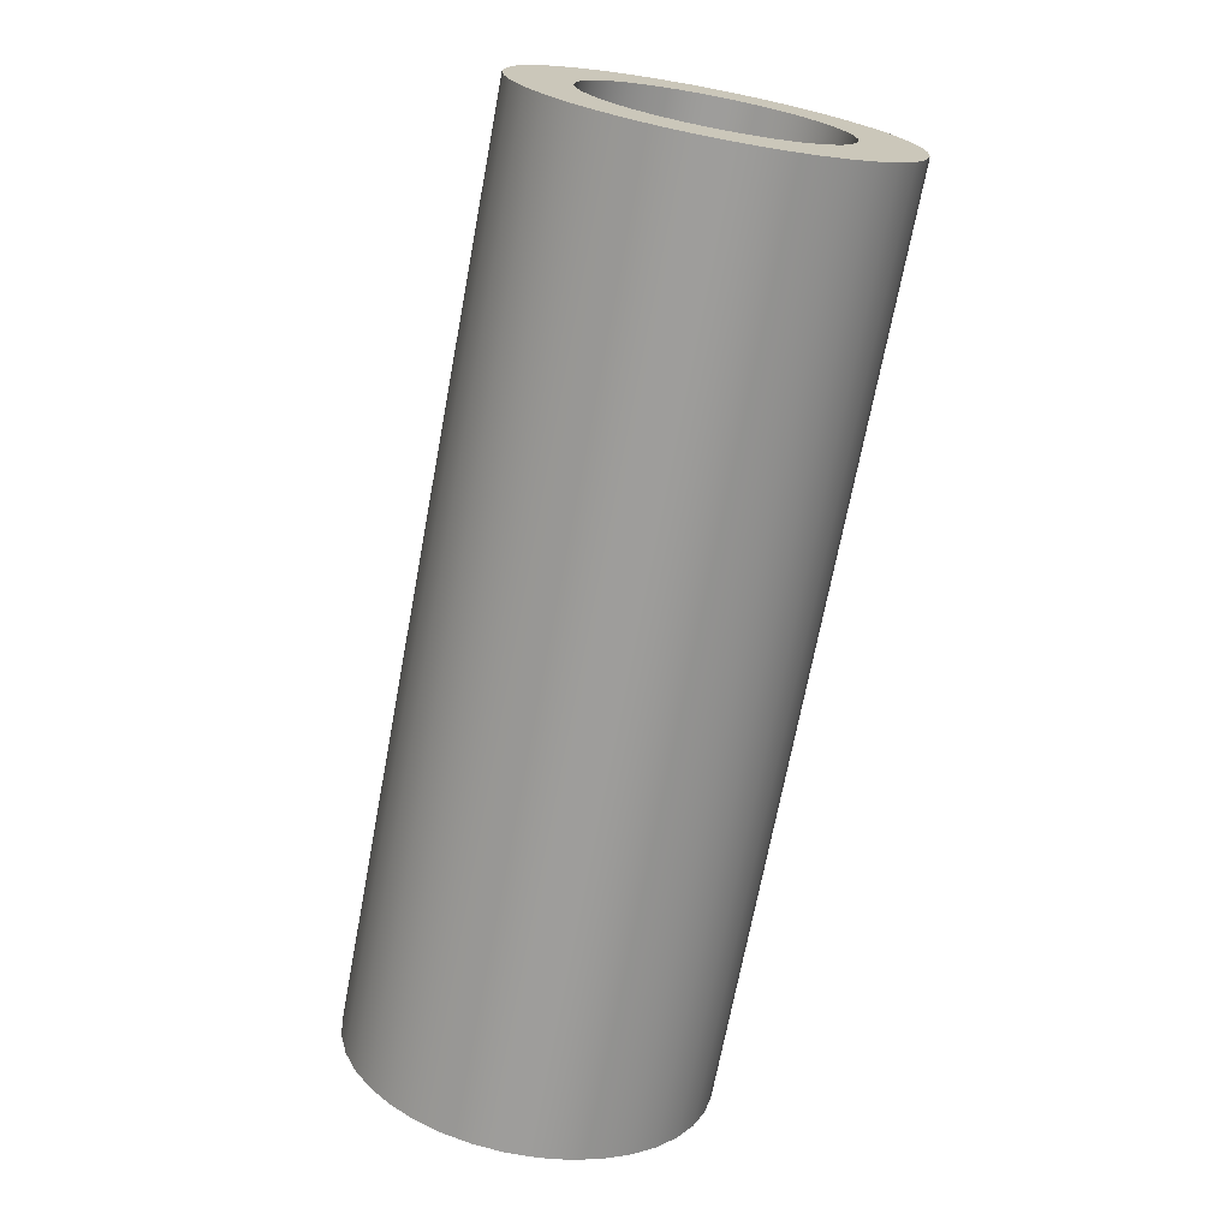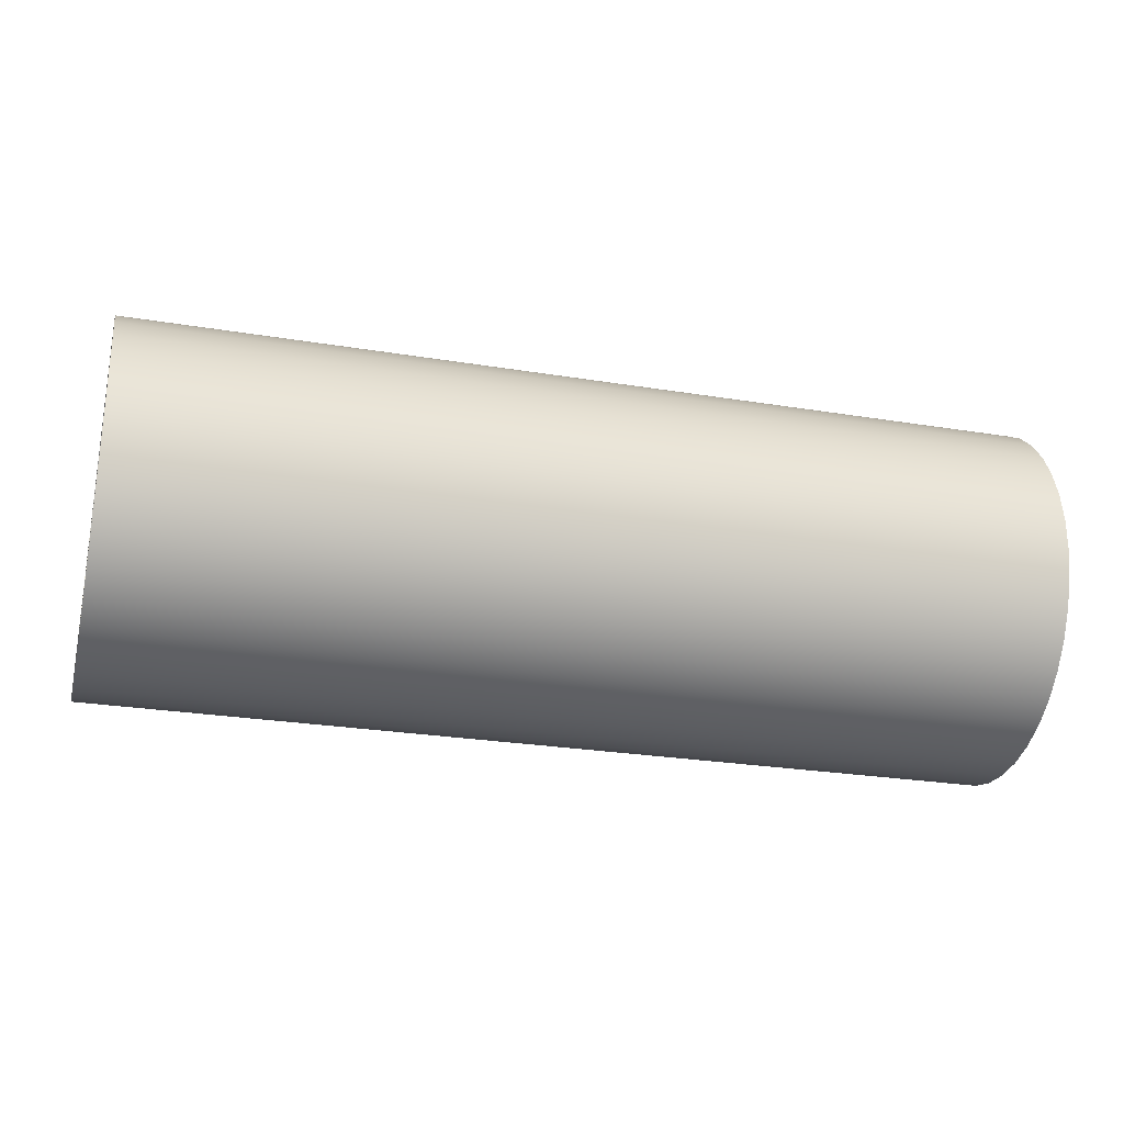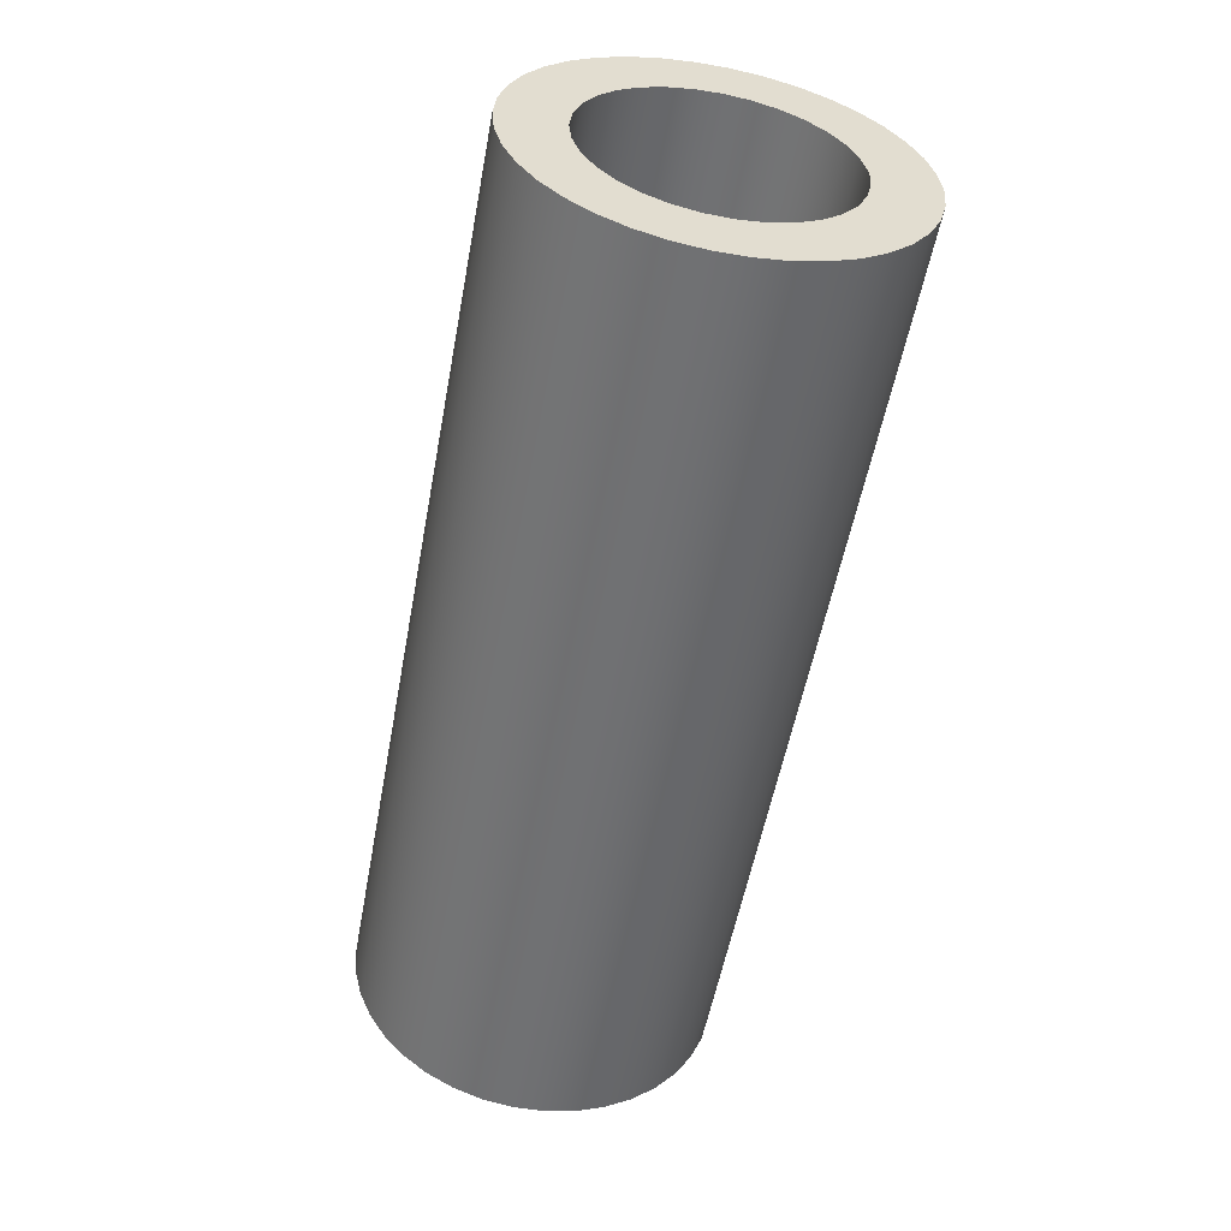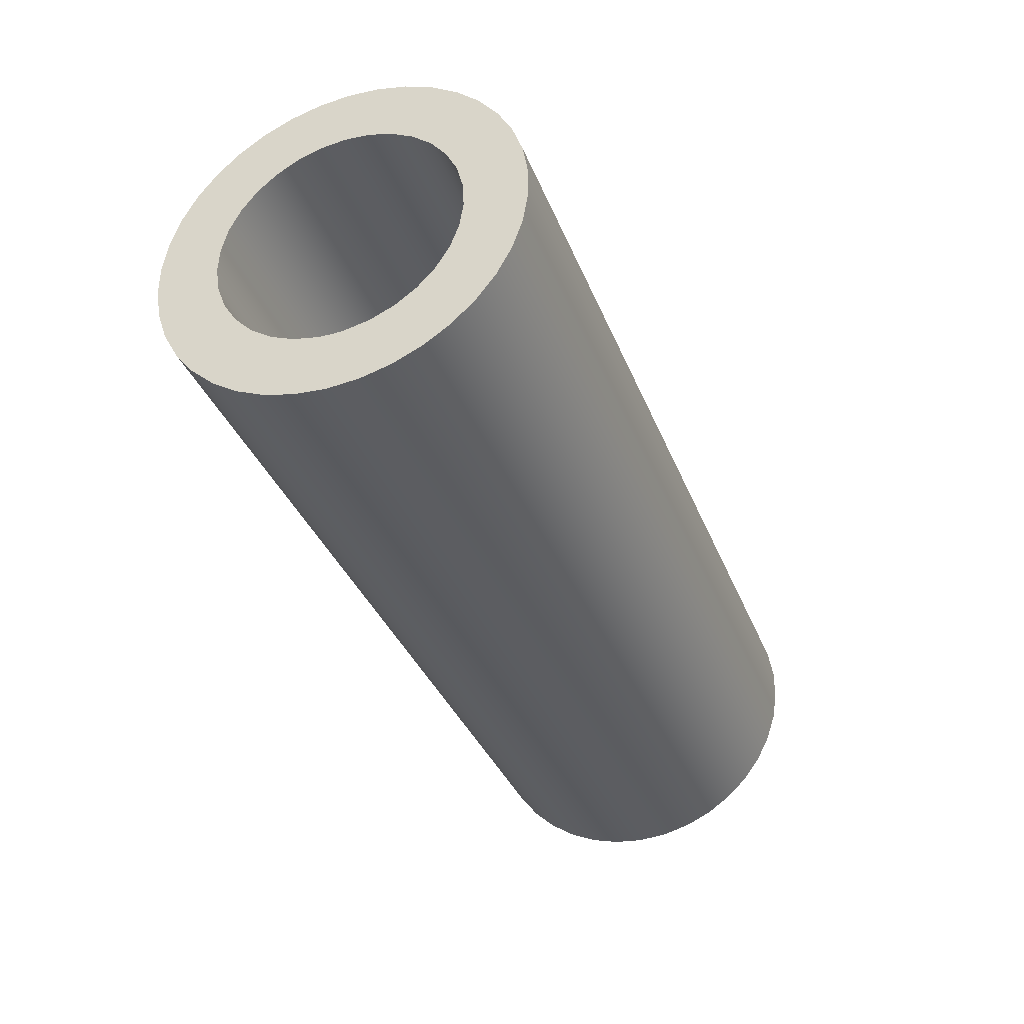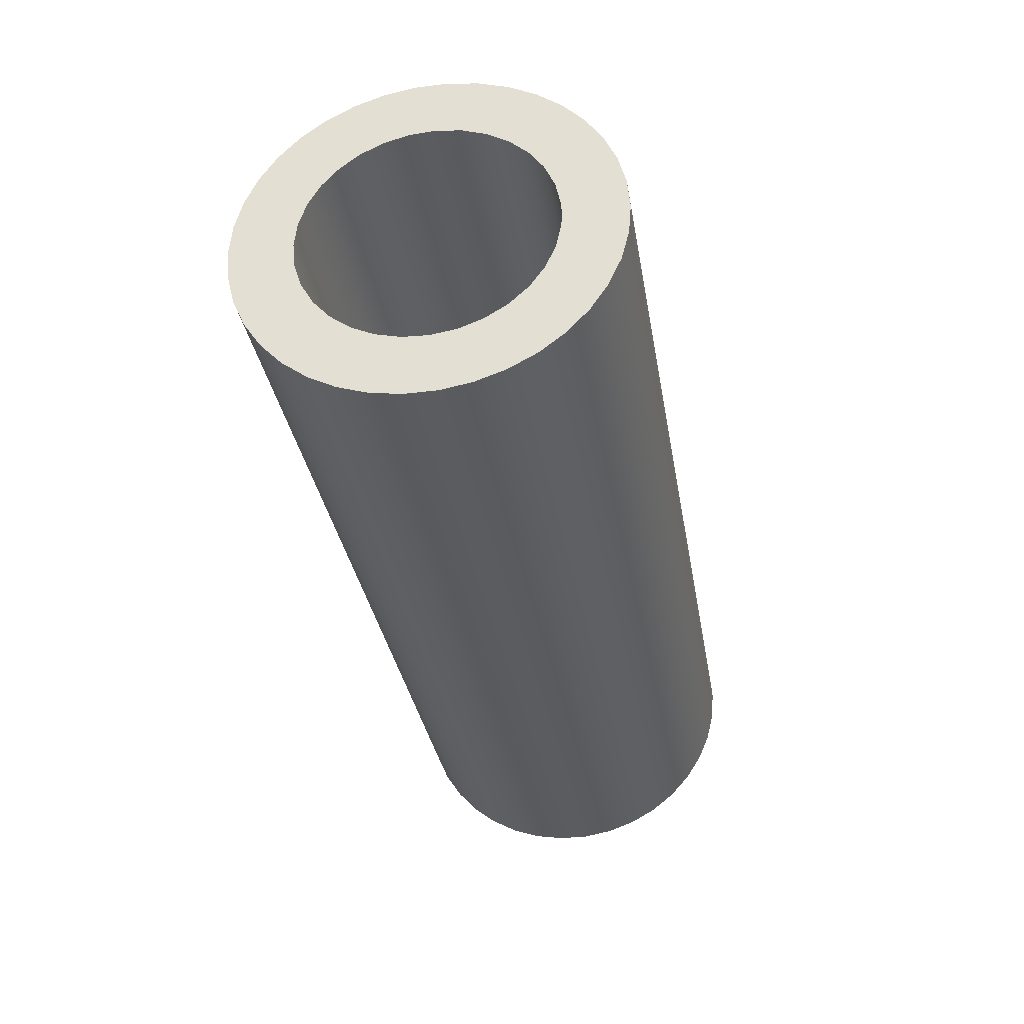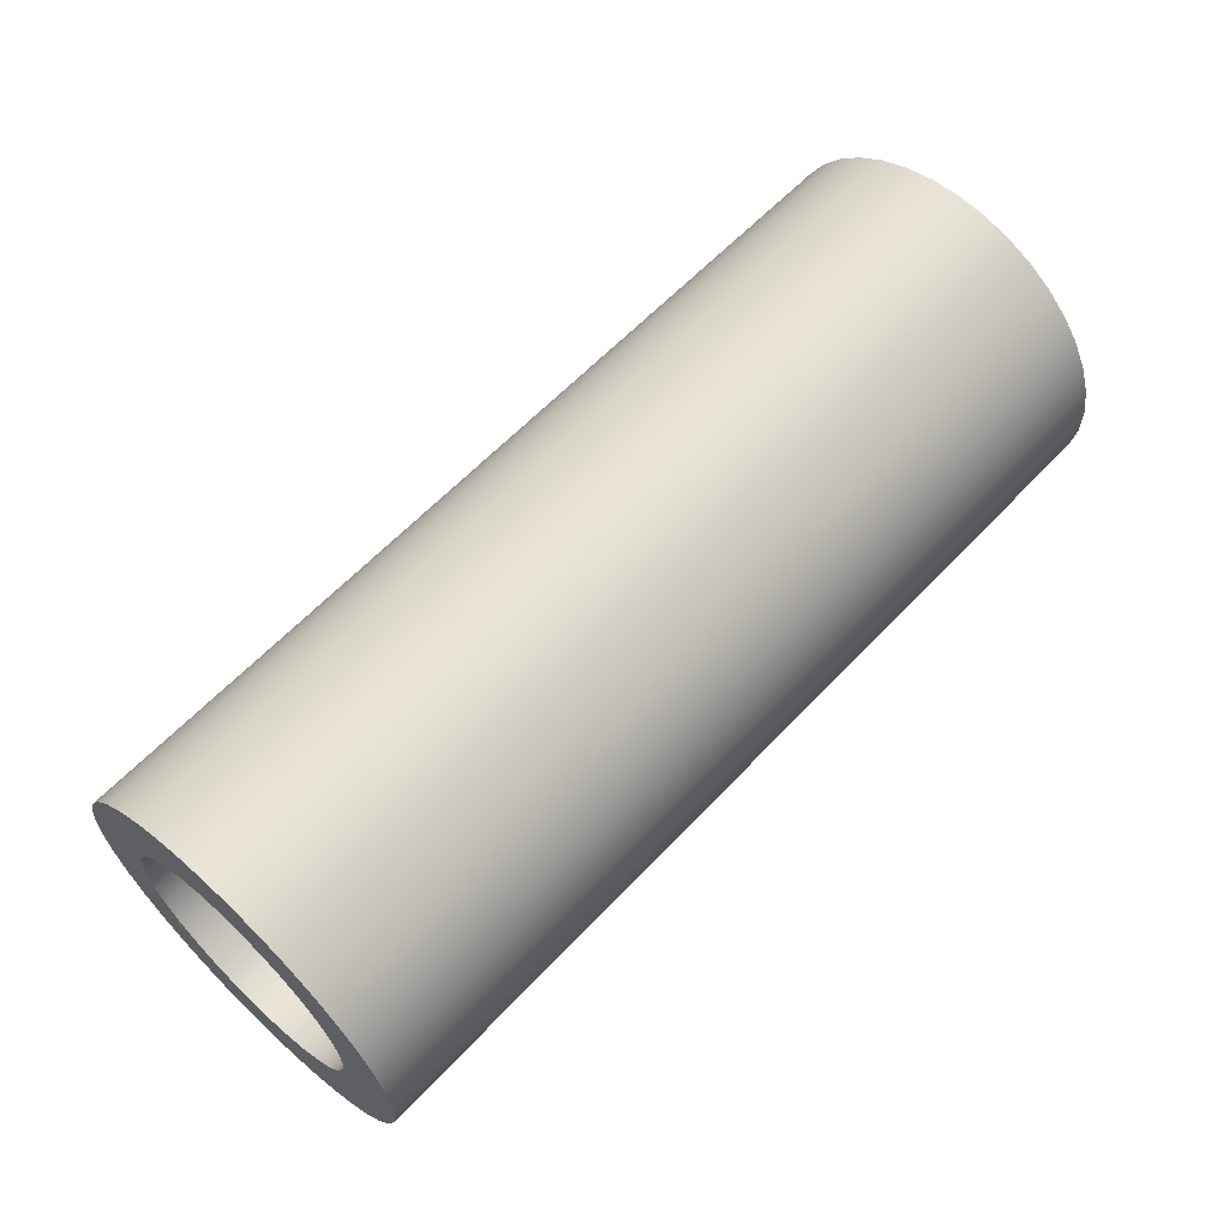
<metadata>
{"format":"obj","ext":"obj","renderer":"f3d","projection":"perspective","resolution":1024,"background":"white","views":[{"elev":-70.6,"azim":-100.7,"up":"+Y"},{"elev":-26.0,"azim":-14.6,"up":"+Z"},{"elev":-54.8,"azim":79.5,"up":"+Y"},{"elev":-36.0,"azim":110.1,"up":"+Z"},{"elev":-33.9,"azim":99.6,"up":"+Y"},{"elev":61.5,"azim":133.1,"up":"+Z"}]}
</metadata>
<code>
v 0.03 -0.002856 0.005277
v 0.03 -0.003685 0.004735
v 0.03 -0.002285 0.003283
v 0.03 0.005816 0.001473
v 0.03 0.005495 0.00241
v 0.03 0.003751 0.001389
v 0.03 0.002856 0.005277
v 0.03 0.001577 0.003676
v 0.03 0.002285 0.003283
v 0.03 -0.001948 0.005675
v 0.03 -0.001577 0.003676
v 0.03 -0.0008052 0.003918
v 0.03 -0.004414 -0.004064
v 0.03 -0.003685 -0.004735
v 0.03 -0.002605 -0.003035
v 0.03 0.001948 -0.005675
v 0.03 0.002856 -0.005277
v 0.03 0.001941 -0.003497
v 0.03 0.003685 -0.004735
v 0.03 0.002605 -0.003035
v 0.03 0.004414 -0.004064
v 0.03 0.003163 -0.002448
v 0.03 0.005023 -0.003282
v 0.03 0.005495 -0.00241
v 0.03 0.003591 -0.001762
v 0.03 0.005816 -0.001473
v 0.03 0.003872 -0.001003
v 0.03 0.00598 0.0004955
v 0.03 0.003954 0.0006057
v 0.03 0.003995 -0.0002026
v 0.03 0.005023 0.003282
v 0.03 0.004414 0.004064
v 0.03 0.002899 0.002756
v 0.03 0.003685 0.004735
v 0.03 0.001948 0.005675
v 0.03 0.0009876 0.005918
v 0.03 0.0008052 0.003918
v 0.03 -0.004414 0.004064
v 0.03 -0.002899 0.002756
v 0.03 -0.005816 0.001473
v 0.03 -0.003954 0.0006057
v 0.03 -0.003751 0.001389
v 0.03 -0.00598 0.0004955
v 0.03 -0.00598 -0.0004955
v 0.03 -0.003995 -0.0002026
v 0.03 -0.005816 -0.001473
v 0.03 -0.003872 -0.001003
v 0.03 -0.005023 -0.003282
v 0.03 -0.003163 -0.002448
v 0.03 -0.003591 -0.001762
v 0.03 -0.002856 -0.005277
v 0.03 -0.001941 -0.003497
v 0.03 -0.001948 -0.005675
v 0.03 -0.001197 -0.003817
v 0.03 0.00598 -0.0004955
v 0.03 0.003395 0.002116
v 0.03 -0.005023 0.003282
v 0.03 -0.003395 0.002116
v 0.03 -0.005495 0.00241
v 0.03 -0.005495 -0.00241
v 0.03 2.204e-18 -0.006
v 0.03 0.0009876 -0.005918
v 0.03 0.0004047 -0.003979
v 0.03 0.001197 -0.003817
v 0.03 0 0.006
v 0.03 0 0.004
v 0.03 -0.0009876 0.005918
v 0.03 -0.0009876 -0.005918
v 0.03 -0.0004047 -0.003979
v 0.03 4.899e-19 -0.004
v 0.03 0.0009876 0.005918
v 0 0.0009876 0.005918
v 0 0 0.006
v 0.03 0.001948 0.005675
v 0 0.001948 0.005675
v 0.03 0.002856 0.005277
v 0 0.002856 0.005277
v 0.03 0.003685 0.004735
v 0 0.003685 0.004735
v 0.03 0.004414 0.004064
v 0 0.004414 0.004064
v 0.03 0.005023 0.003282
v 0 0.005023 0.003282
v 0.03 0.005495 0.00241
v 0 0.005495 0.00241
v 0.03 0.005816 0.001473
v 0 0.005816 0.001473
v 0.03 0.00598 0.0004955
v 0 0.00598 0.0004955
v 0.03 0.00598 -0.0004955
v 0 0.00598 -0.0004955
v 0.03 0.005816 -0.001473
v 0 0.005816 -0.001473
v 0.03 0.005495 -0.00241
v 0 0.005495 -0.00241
v 0.03 0.005023 -0.003282
v 0 0.005023 -0.003282
v 0.03 0.004414 -0.004064
v 0 0.004414 -0.004064
v 0.03 0.003685 -0.004735
v 0 0.003685 -0.004735
v 0.03 0.002856 -0.005277
v 0 0.002856 -0.005277
v 0.03 0.001948 -0.005675
v 0 0.001948 -0.005675
v 0.03 0.0009876 -0.005918
v 0 0.0009876 -0.005918
v 0.03 2.204e-18 -0.006
v 0 7.348e-19 -0.006
v 0.03 -0.0009876 -0.005918
v 0 -0.0009876 -0.005918
v 0.03 -0.001948 -0.005675
v 0 -0.001948 -0.005675
v 0.03 -0.002856 -0.005277
v 0 -0.002856 -0.005277
v 0.03 -0.003685 -0.004735
v 0 -0.003685 -0.004735
v 0.03 -0.004414 -0.004064
v 0 -0.004414 -0.004064
v 0.03 -0.005023 -0.003282
v 0 -0.005023 -0.003282
v 0.03 -0.005495 -0.00241
v 0 -0.005495 -0.00241
v 0.03 -0.005816 -0.001473
v 0 -0.005816 -0.001473
v 0.03 -0.00598 -0.0004955
v 0 -0.00598 -0.0004955
v 0.03 -0.00598 0.0004955
v 0 -0.00598 0.0004955
v 0.03 -0.005816 0.001473
v 0 -0.005816 0.001473
v 0.03 -0.005495 0.00241
v 0 -0.005495 0.00241
v 0.03 -0.005023 0.003282
v 0 -0.005023 0.003282
v 0.03 -0.004414 0.004064
v 0 -0.004414 0.004064
v 0.03 -0.003685 0.004735
v 0 -0.003685 0.004735
v 0.03 -0.002856 0.005277
v 0 -0.002856 0.005277
v 0.03 -0.001948 0.005675
v 0 -0.001948 0.005675
v 0.03 -0.0009876 0.005918
v 0 -0.0009876 0.005918
v 0.03 0 0.006
v 0 0.00598 -0.0004955
v 0 0.005816 -0.001473
v 0 0.003872 -0.001003
v 0 0.005495 -0.00241
v 0 0.003591 -0.001762
v 0 0.005023 -0.003282
v 0 0.003163 -0.002448
v 0 0.004414 -0.004064
v 0 0.003685 -0.004735
v 0 0.002605 -0.003035
v 0 7.348e-19 -0.006
v 0 1.47e-18 -0.004
v 0 0.0004047 -0.003979
v 0 -0.0009876 -0.005918
v 0 -0.0004047 -0.003979
v 0 -0.001948 -0.005675
v 0 -0.002856 -0.005277
v 0 -0.001941 -0.003497
v 0 -0.003685 -0.004735
v 0 -0.002605 -0.003035
v 0 -0.004414 -0.004064
v 0 -0.003163 -0.002448
v 0 0.002856 -0.005277
v 0 0.001941 -0.003497
v 0 0.001948 -0.005675
v 0 0.001197 -0.003817
v 0 -0.001197 -0.003817
v 0 -0.00598 -0.0004955
v 0 -0.003995 -0.0002026
v 0 -0.003872 -0.001003
v 0 -0.00598 0.0004955
v 0 -0.003954 0.0006057
v 0 -0.002856 0.005277
v 0 -0.001577 0.003676
v 0 -0.002285 0.003283
v 0 0.002856 0.005277
v 0 0.003685 0.004735
v 0 0.002285 0.003283
v 0 0.005816 0.001473
v 0 0.003954 0.0006057
v 0 0.003751 0.001389
v 0 0.0009876 -0.005918
v 0 -0.005023 -0.003282
v 0 -0.005495 -0.00241
v 0 -0.003591 -0.001762
v 0 -0.005816 -0.001473
v 0 -0.005816 0.001473
v 0 -0.005495 0.00241
v 0 -0.003751 0.001389
v 0 -0.005023 0.003282
v 0 -0.004414 0.004064
v 0 -0.002899 0.002756
v 0 -0.003685 0.004735
v 0 -0.001948 0.005675
v 0 -0.0009876 0.005918
v 0 -0.0008052 0.003918
v 0 0.001948 0.005675
v 0 0.001577 0.003676
v 0 0.0008052 0.003918
v 0 0.004414 0.004064
v 0 0.002899 0.002756
v 0 0.005023 0.003282
v 0 0.003395 0.002116
v 0 0.005495 0.00241
v 0 -0.003395 0.002116
v 0 0.00598 0.0004955
v 0 0.003995 -0.0002026
v 0 0.0009876 0.005918
v 0 0 0.004
v 0 0 0.006
v 0.03 -0.0008052 0.003918
v 0 -0.0008052 0.003918
v 0 0 0.004
v 0.03 -0.001577 0.003676
v 0 -0.001577 0.003676
v 0.03 -0.002285 0.003283
v 0 -0.002285 0.003283
v 0.03 -0.002899 0.002756
v 0 -0.002899 0.002756
v 0.03 -0.003395 0.002116
v 0 -0.003395 0.002116
v 0.03 -0.003751 0.001389
v 0 -0.003751 0.001389
v 0.03 -0.003954 0.0006057
v 0 -0.003954 0.0006057
v 0.03 -0.003995 -0.0002026
v 0 -0.003995 -0.0002026
v 0.03 -0.003872 -0.001003
v 0 -0.003872 -0.001003
v 0.03 -0.003591 -0.001762
v 0 -0.003591 -0.001762
v 0.03 -0.003163 -0.002448
v 0 -0.003163 -0.002448
v 0.03 -0.002605 -0.003035
v 0 -0.002605 -0.003035
v 0.03 -0.001941 -0.003497
v 0 -0.001941 -0.003497
v 0.03 -0.001197 -0.003817
v 0 -0.001197 -0.003817
v 0.03 -0.0004047 -0.003979
v 0 -0.0004047 -0.003979
v 0 0.0004047 -0.003979
v 0 1.47e-18 -0.004
v 0.03 4.899e-19 -0.004
v 0.03 0.001197 -0.003817
v 0 0.001197 -0.003817
v 0.03 0.001941 -0.003497
v 0 0.001941 -0.003497
v 0.03 0.002605 -0.003035
v 0 0.002605 -0.003035
v 0.03 0.003163 -0.002448
v 0 0.003163 -0.002448
v 0.03 0.003591 -0.001762
v 0 0.003591 -0.001762
v 0.03 0.003872 -0.001003
v 0 0.003872 -0.001003
v 0.03 0.003995 -0.0002026
v 0 0.003995 -0.0002026
v 0.03 0.003954 0.0006057
v 0 0.003954 0.0006057
v 0.03 0.003751 0.001389
v 0 0.003751 0.001389
v 0.03 0.003395 0.002116
v 0 0.003395 0.002116
v 0.03 0.002899 0.002756
v 0 0.002899 0.002756
v 0.03 0.002285 0.003283
v 0 0.002285 0.003283
v 0.03 0.001577 0.003676
v 0 0.001577 0.003676
v 0.03 0.0008052 0.003918
v 0 0.0008052 0.003918
v 0.03 0 0.004
v 0.03 0.0004047 -0.003979
g  mesh 1 tissue_4
f 61 69 68
f 28 30 55
f 68 54 53
f 10 12 67
f 61 63 70
f 43 45 41
f 36 66 37
f 16 18 64
f 69 61 70
f 54 68 69
f 48 50 60
f 59 58 57
f 67 66 65
f 31 33 56
f 23 25 22
f 62 64 63
f 14 52 15
f 60 47 46
f 41 40 43
f 57 39 38
f 66 67 12
f 66 36 65
f 8 7 35
f 5 56 6
f 55 27 26
f 22 21 23
f 64 62 16
f 63 61 62
f 53 52 51
f 13 15 49
f 47 60 50
f 44 47 45
f 40 42 59
f 58 59 42
f 39 57 58
f 2 39 3
f 35 37 8
f 34 33 32
f 56 5 31
f 4 6 29
f 27 55 30
f 24 27 25
f 21 20 19
f 19 18 17
f 52 53 54
f 52 14 51
f 13 49 48
f 50 48 49
f 47 44 46
f 45 43 44
f 42 40 41
f 39 2 38
f 1 3 11
f 37 35 36
f 7 9 34
f 33 34 9
f 33 31 32
f 4 29 28
f 30 28 29
f 27 24 26
f 25 23 24
f 20 21 22
f 18 19 20
f 18 16 17
f 15 13 14
f 1 11 10
f 12 10 11
f 9 7 8
f 6 4 5
f 3 1 2
f 193 195 178
f 147 149 213
f 201 215 202
f 203 205 214
f 215 201 216
f 210 209 208
f 149 147 148
f 149 150 151
f 150 149 148
f 151 152 153
f 156 154 155
f 159 157 158
f 161 157 160
f 164 162 163
f 164 165 166
f 166 167 168
f 152 151 150
f 154 153 152
f 170 155 169
f 170 171 172
f 157 161 158
f 173 160 162
f 165 164 163
f 167 166 165
f 176 174 175
f 175 177 178
f 181 179 180
f 184 182 183
f 187 185 186
f 154 156 153
f 171 170 169
f 172 188 159
f 160 173 161
f 168 167 189
f 191 189 190
f 176 190 192
f 177 175 174
f 195 193 194
f 198 196 197
f 198 199 181
f 179 181 199
f 202 200 201
f 205 203 204
f 182 204 203
f 207 183 206
f 207 208 209
f 209 210 187
f 185 187 210
f 155 170 156
f 157 159 188
f 189 191 168
f 174 176 192
f 193 178 177
f 211 194 196
f 199 198 197
f 200 202 180
f 182 184 204
f 208 207 206
f 186 185 212
f 213 212 147
f 188 172 171
f 190 176 191
f 194 211 195
f 180 179 200
f 183 207 184
f 212 213 186
f 162 164 173
f 196 198 211
f 215 214 205
f 214 215 216
f 82 81 80
f 86 85 84
f 88 87 86
f 90 89 88
f 92 91 90
f 94 93 92
f 96 95 94
f 98 97 96
f 100 99 98
f 102 101 100
f 104 103 102
f 106 105 104
f 108 107 106
f 110 109 108
f 112 111 110
f 114 113 112
f 116 115 114
f 118 117 116
f 120 119 118
f 122 121 120
f 124 123 122
f 126 125 124
f 128 127 126
f 130 129 128
f 132 131 130
f 134 133 132
f 136 135 134
f 138 137 136
f 140 139 138
f 142 141 140
f 144 143 142
f 146 145 144
f 145 146 73
f 143 144 145
f 141 142 143
f 139 140 141
f 137 138 139
f 135 136 137
f 133 134 135
f 131 132 133
f 129 130 131
f 127 128 129
f 125 126 127
f 123 124 125
f 121 122 123
f 119 120 121
f 117 118 119
f 115 116 117
f 113 114 115
f 111 112 113
f 109 110 111
f 107 108 109
f 105 106 107
f 103 104 105
f 101 102 103
f 99 100 101
f 97 98 99
f 95 96 97
f 93 94 95
f 91 92 93
f 89 90 91
f 87 88 89
f 85 86 87
f 83 84 85
f 71 73 146
f 74 72 71
f 76 75 74
f 78 77 76
f 80 79 78
f 81 82 83
f 73 71 72
f 72 74 75
f 75 76 77
f 77 78 79
f 79 80 81
f 84 83 82
f 219 217 218
f 218 220 221
f 221 222 223
f 223 224 225
f 225 226 227
f 227 228 229
f 229 230 231
f 231 232 233
f 233 234 235
f 235 236 237
f 237 238 239
f 239 240 241
f 241 242 243
f 243 244 245
f 245 246 247
f 250 248 249
f 249 246 250
f 246 249 247
f 248 251 252
f 252 253 254
f 254 255 256
f 256 257 258
f 258 259 260
f 260 261 262
f 262 263 264
f 264 265 266
f 266 267 268
f 268 269 270
f 270 271 272
f 272 273 274
f 274 275 276
f 276 277 278
f 278 279 219
f 279 278 277
f 277 276 275
f 275 274 273
f 273 272 271
f 271 270 269
f 269 268 267
f 267 266 265
f 265 264 263
f 263 262 261
f 261 260 259
f 259 258 257
f 257 256 255
f 255 254 253
f 253 252 251
f 251 248 280
f 248 250 280
f 246 245 244
f 244 243 242
f 242 241 240
f 240 239 238
f 238 237 236
f 236 235 234
f 234 233 232
f 232 231 230
f 230 229 228
f 228 227 226
f 226 225 224
f 224 223 222
f 222 221 220
f 220 218 217
f 217 219 279

</code>
